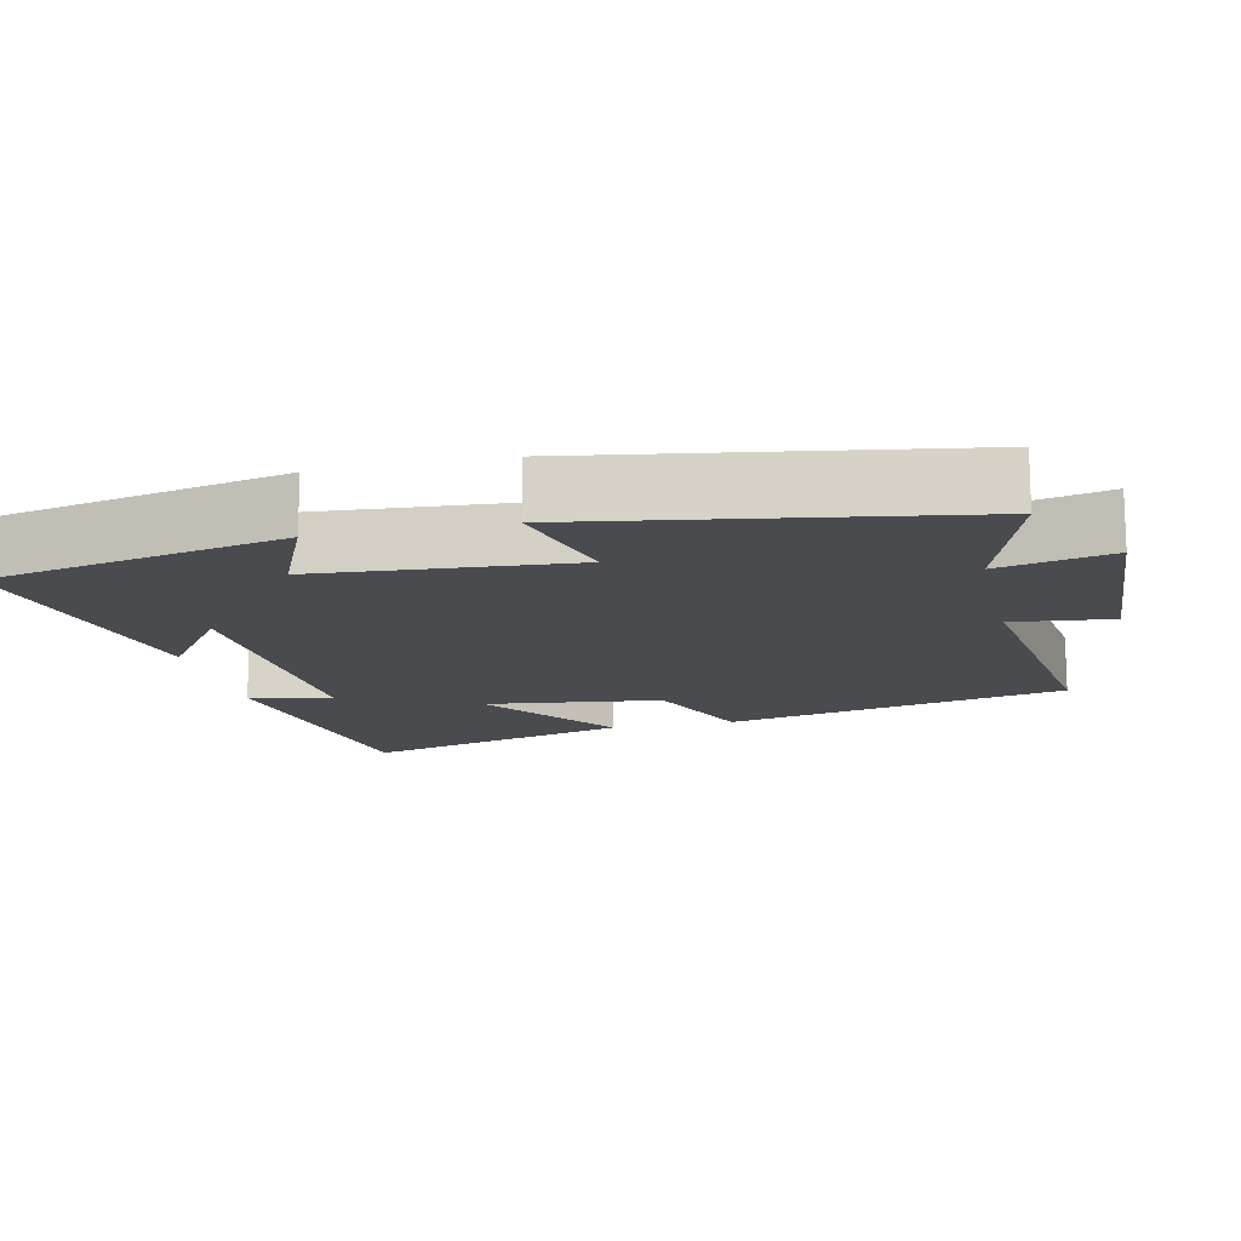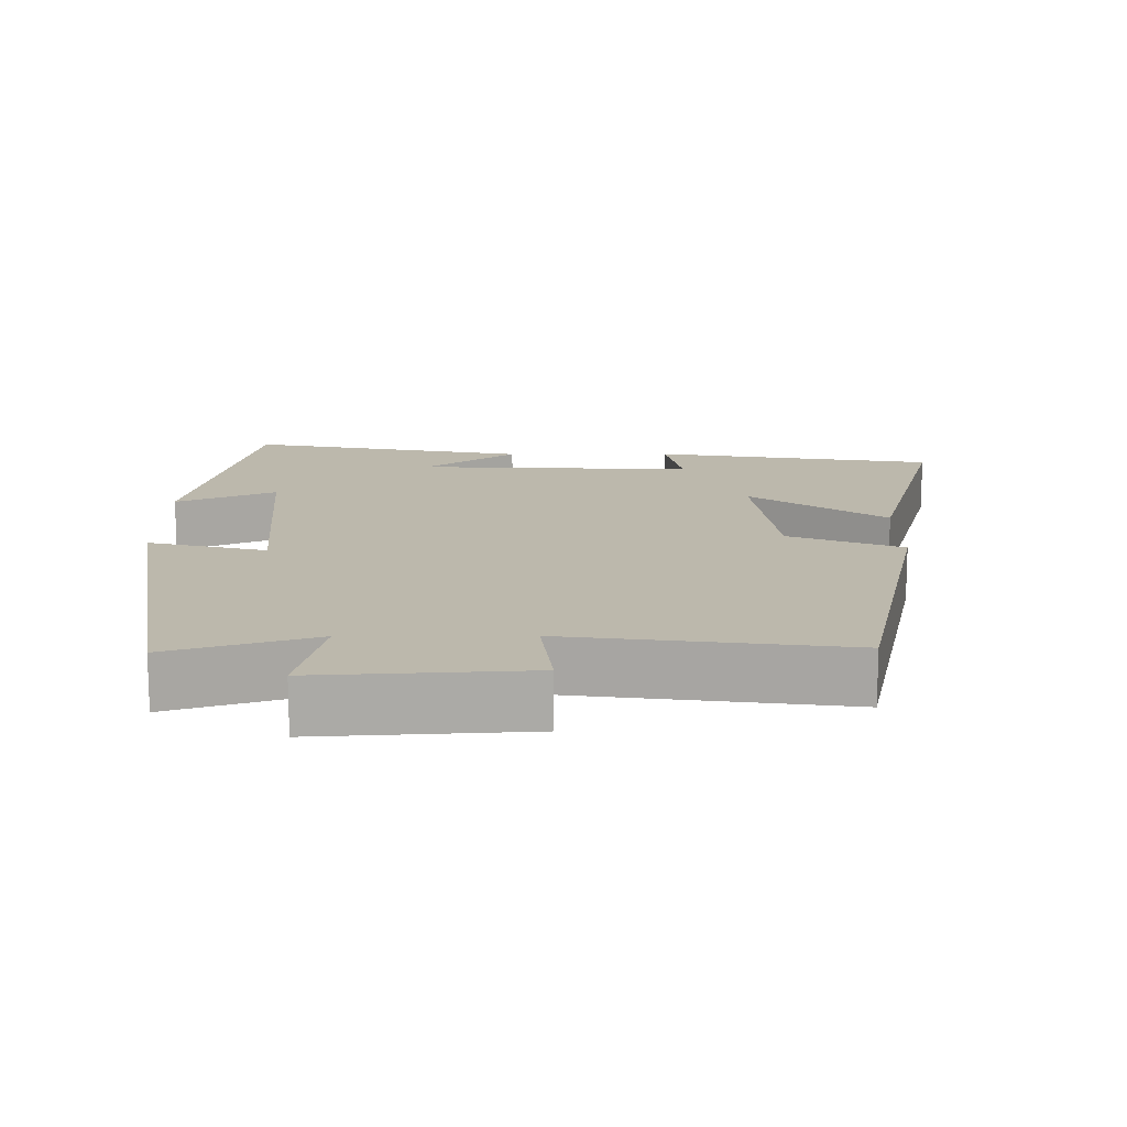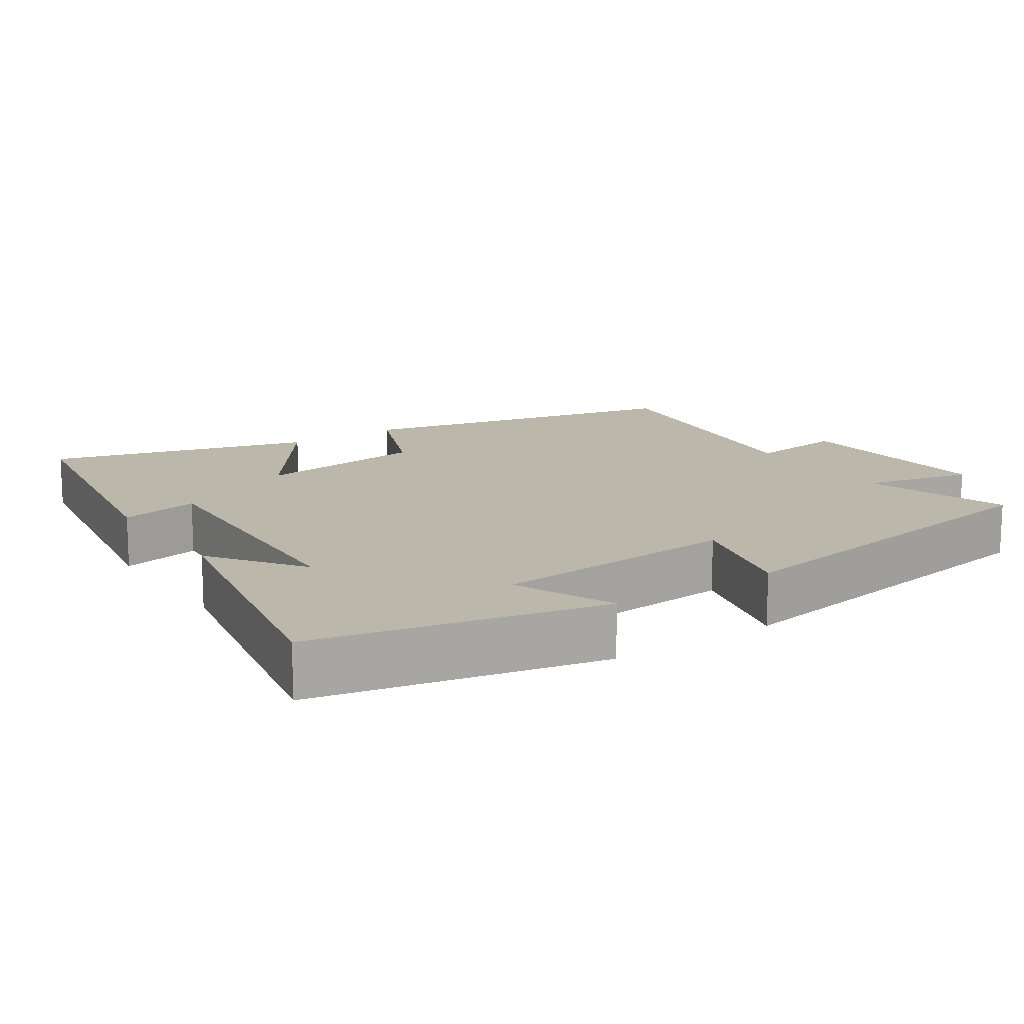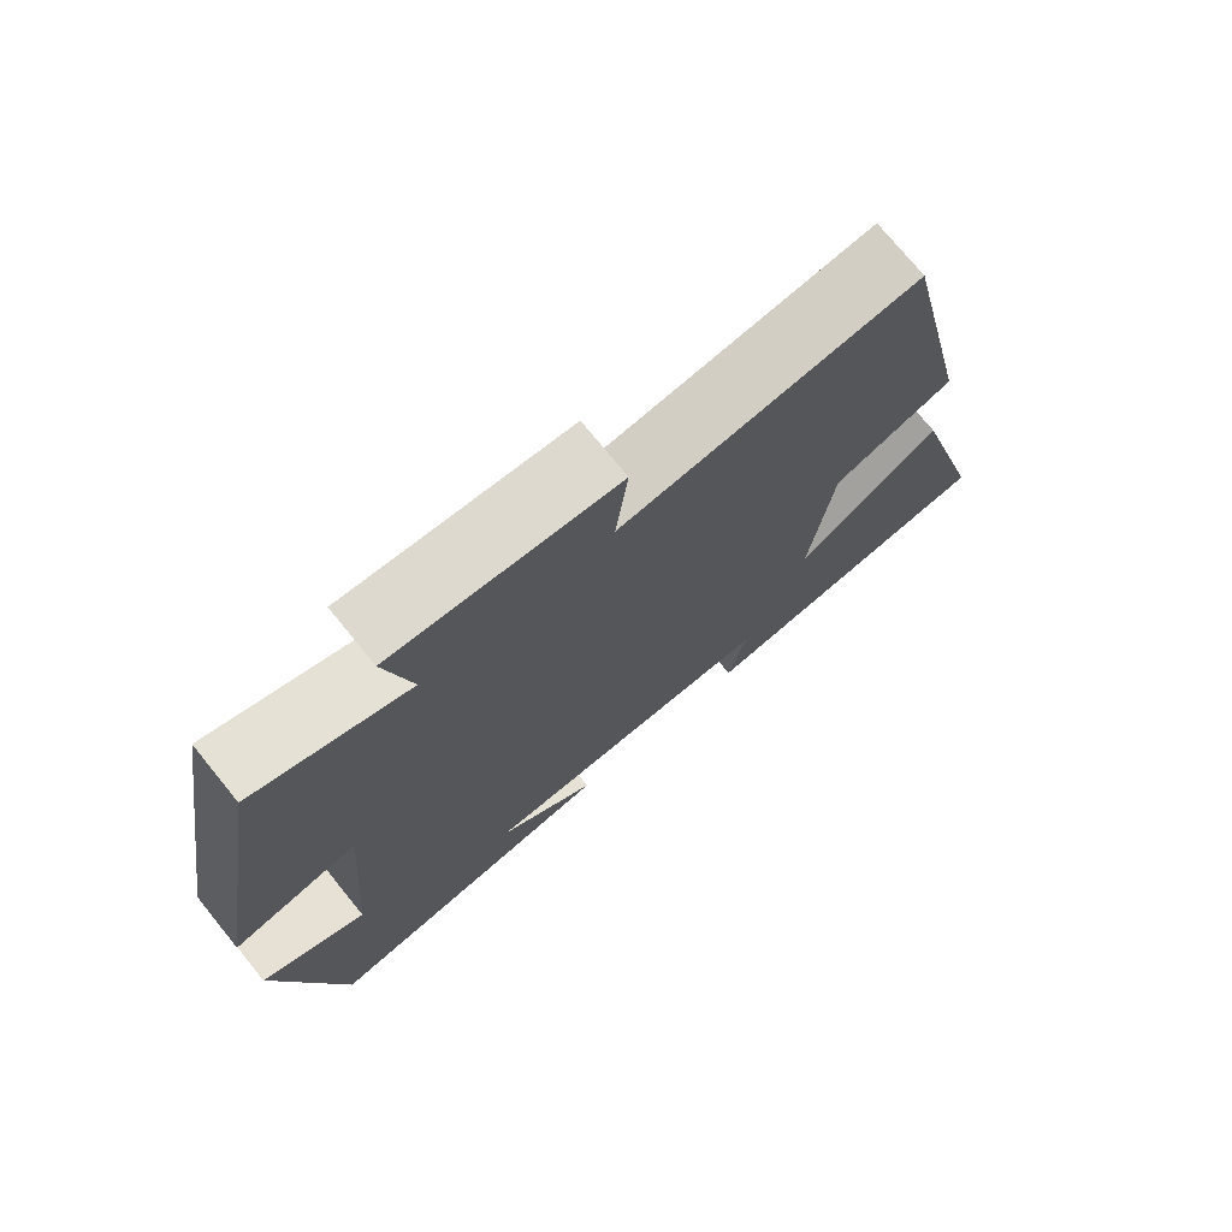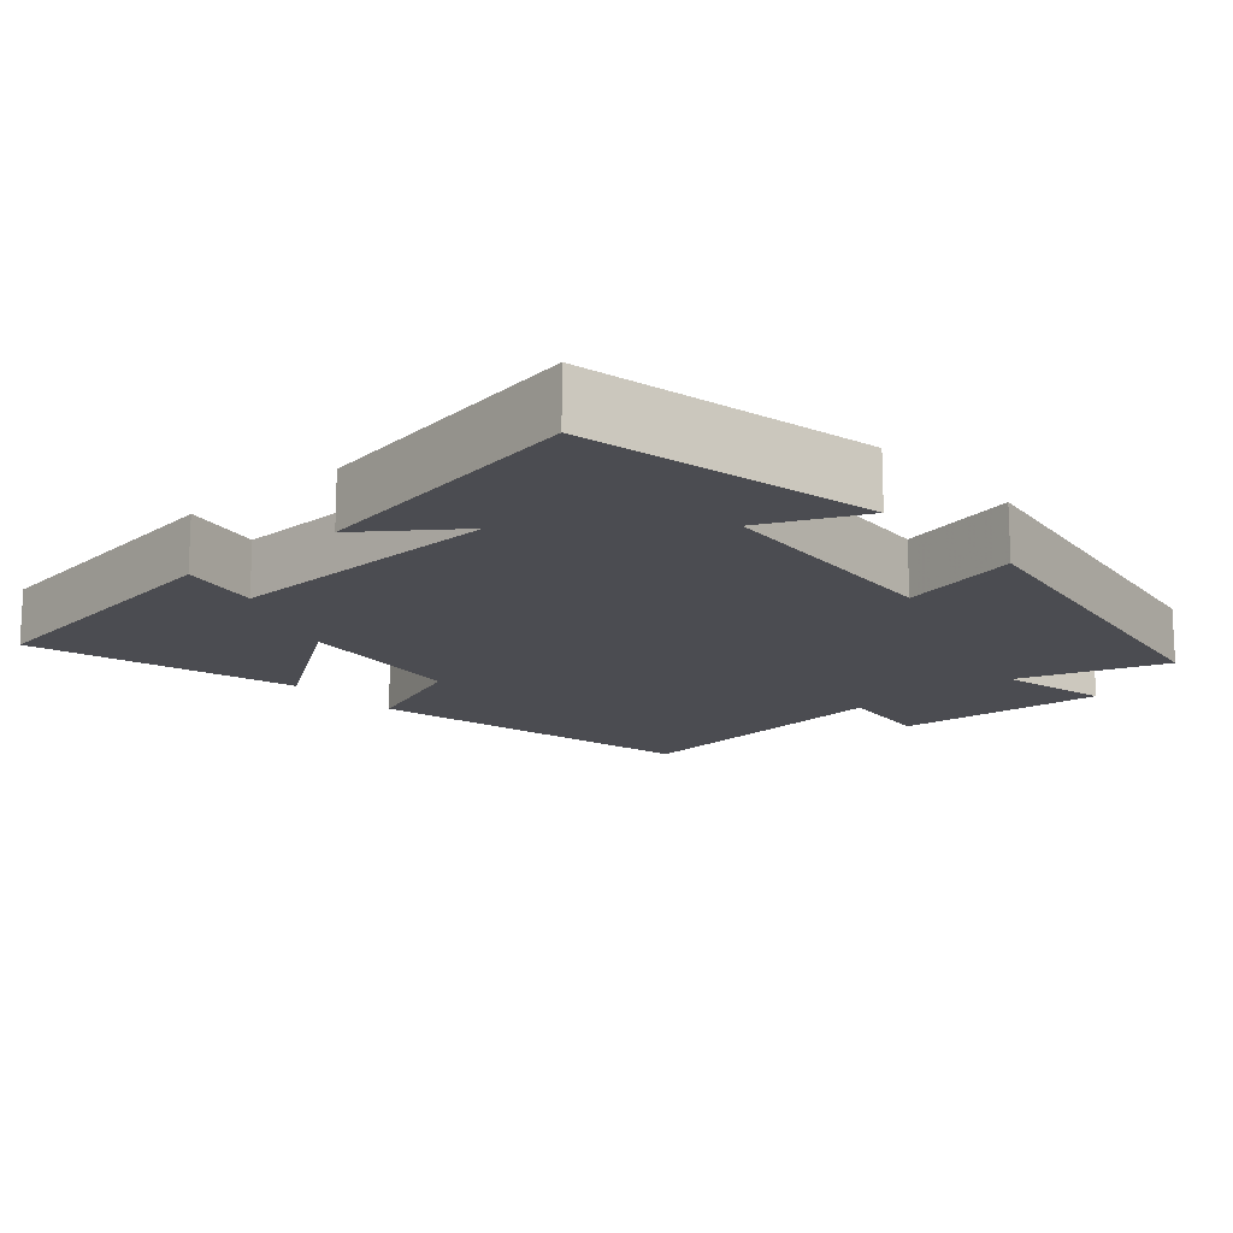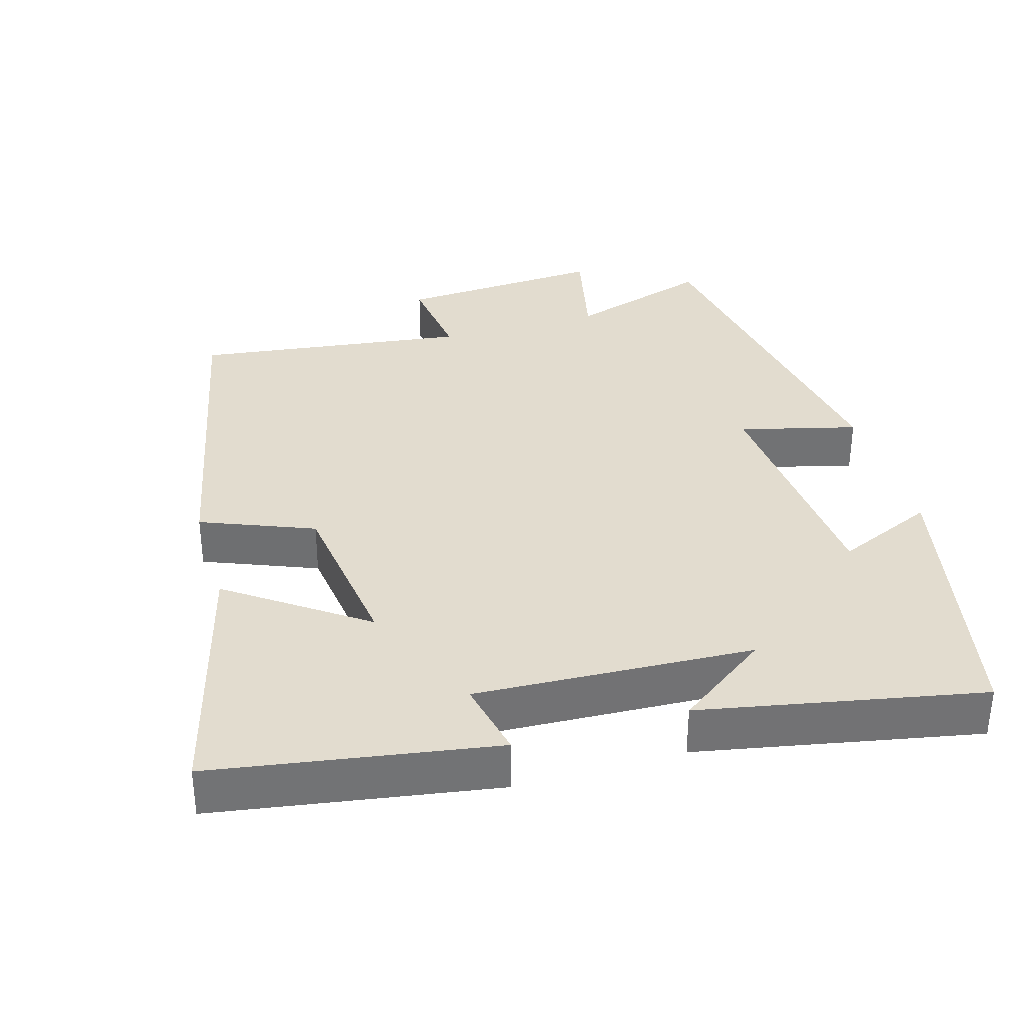
<metadata>
{"format":"obj","ext":"obj","renderer":"f3d","projection":"perspective","resolution":1024,"background":"white","views":[{"elev":-14.2,"azim":-77.2,"up":"+Y"},{"elev":14.6,"azim":-0.3,"up":"+Y"},{"elev":14.5,"azim":-123.8,"up":"+Y"},{"elev":74.4,"azim":-39.1,"up":"+Z"},{"elev":-15.5,"azim":-139.0,"up":"+Y"},{"elev":34.7,"azim":163.6,"up":"+Y"}]}
</metadata>
<code>
v 0.401 0.07 0.55
v 0.5 0.07 0.091
v 0.344 0.07 0.028
v 0.314 0.07 -0.208
v 0.5 0.07 -0.075
v 0.599 0.07 -0.437
v 0.209 0.07 -0.5
v 0.232 0.07 -0.39
v -0.154 0.07 -0.408
v -0.027 0.07 -0.5
v -0.416 0.07 -0.576
v -0.5 0.07 -0.178
v -0.363 0.07 -0.238
v -0.337 0.07 0.102
v -0.5 0.07 0.06
v -0.418 0.07 0.564
v -0.218 0.07 0.5
v -0.252 0.07 0.651
v 0.036 0.07 0.633
v 0.02 0.07 0.5
v 0.401 0 0.55
v 0.5 0 0.091
v 0.344 0 0.028
v 0.314 0 -0.208
v 0.5 0 -0.075
v 0.599 0 -0.437
v 0.209 0 -0.5
v 0.232 0 -0.39
v -0.154 0 -0.408
v -0.027 0 -0.5
v -0.416 0 -0.576
v -0.5 0 -0.178
v -0.363 0 -0.238
v -0.337 0 0.102
v -0.5 0 0.06
v -0.418 0 0.564
v -0.218 0 0.5
v -0.252 0 0.651
v 0.036 0 0.633
v 0.02 0 0.5
f 17 18 19 20
f 14 15 16 17
f 13 14 17 20
f 11 12 13
f 9 10 11
f 13 20 1
f 11 13 1
f 9 11 1
f 6 7 8
f 5 6 8
f 4 5 8
f 8 9 1
f 4 8 1
f 3 4 1
f 1 2 3
f 40 39 38 37
f 37 36 35 34
f 40 37 34 33
f 33 32 31
f 31 30 29
f 21 40 33
f 21 33 31
f 21 31 29
f 28 27 26
f 28 26 25
f 28 25 24
f 21 29 28
f 21 28 24
f 21 24 23
f 23 22 21
f 1 21 22 2
f 2 22 23 3
f 3 23 24 4
f 4 24 25 5
f 5 25 26 6
f 6 26 27 7
f 7 27 28 8
f 8 28 29 9
f 9 29 30 10
f 10 30 31 11
f 11 31 32 12
f 12 32 33 13
f 13 33 34 14
f 14 34 35 15
f 15 35 36 16
f 16 36 37 17
f 17 37 38 18
f 18 38 39 19
f 19 39 40 20
f 20 40 21 1

</code>
